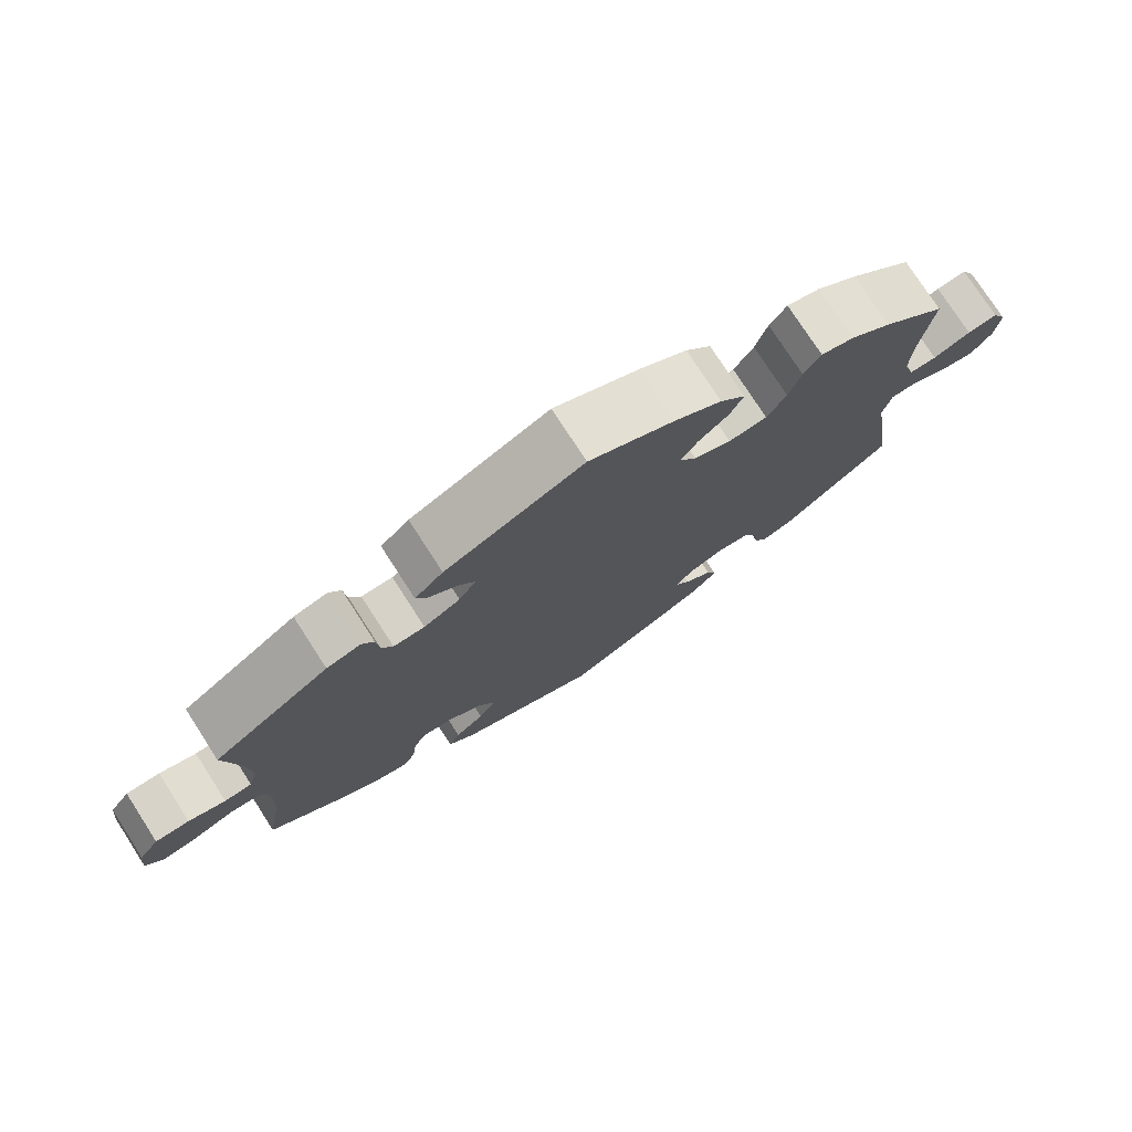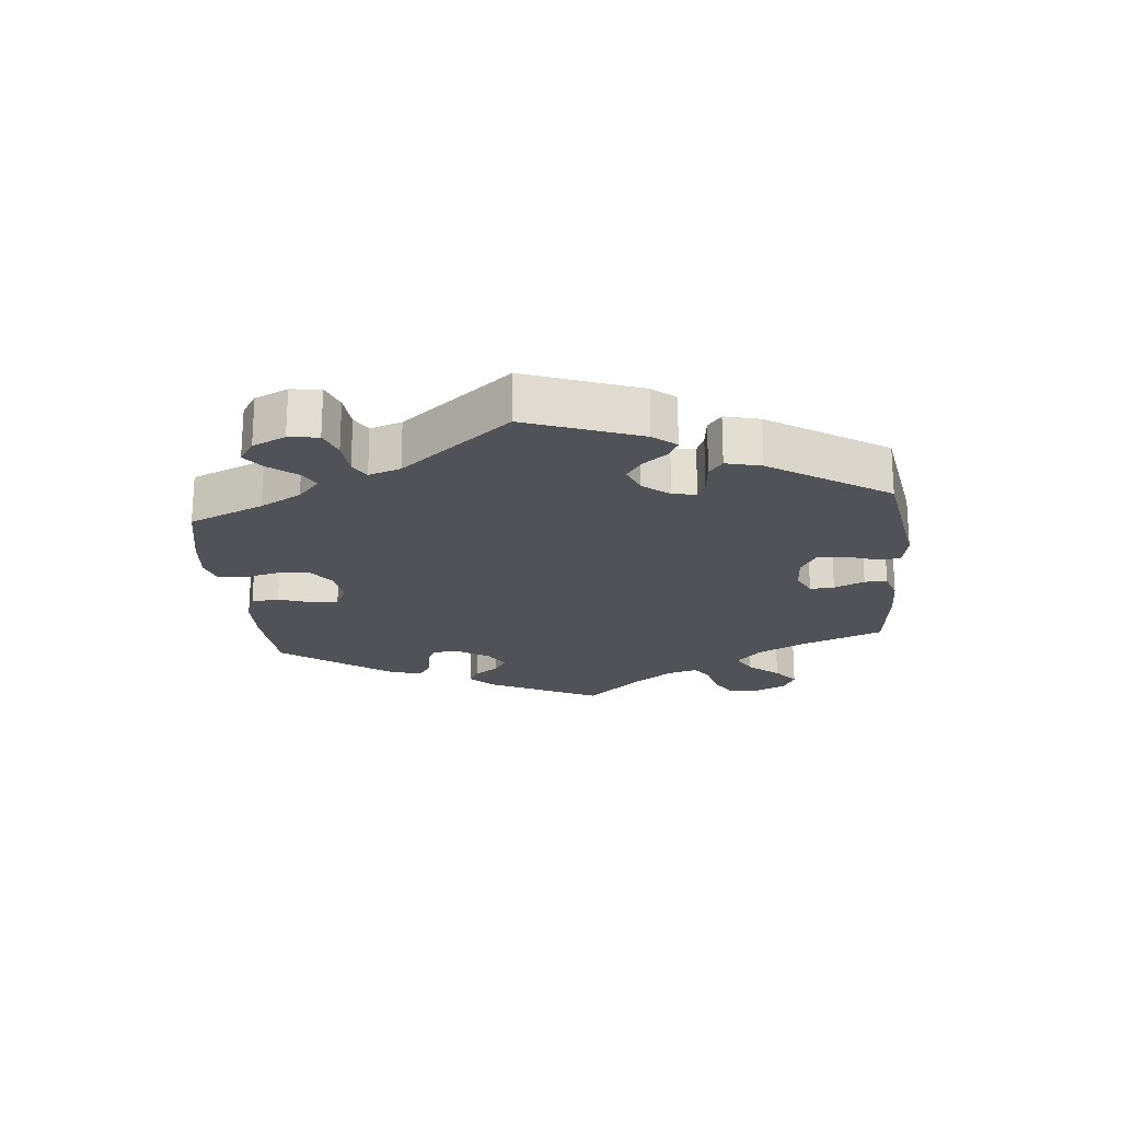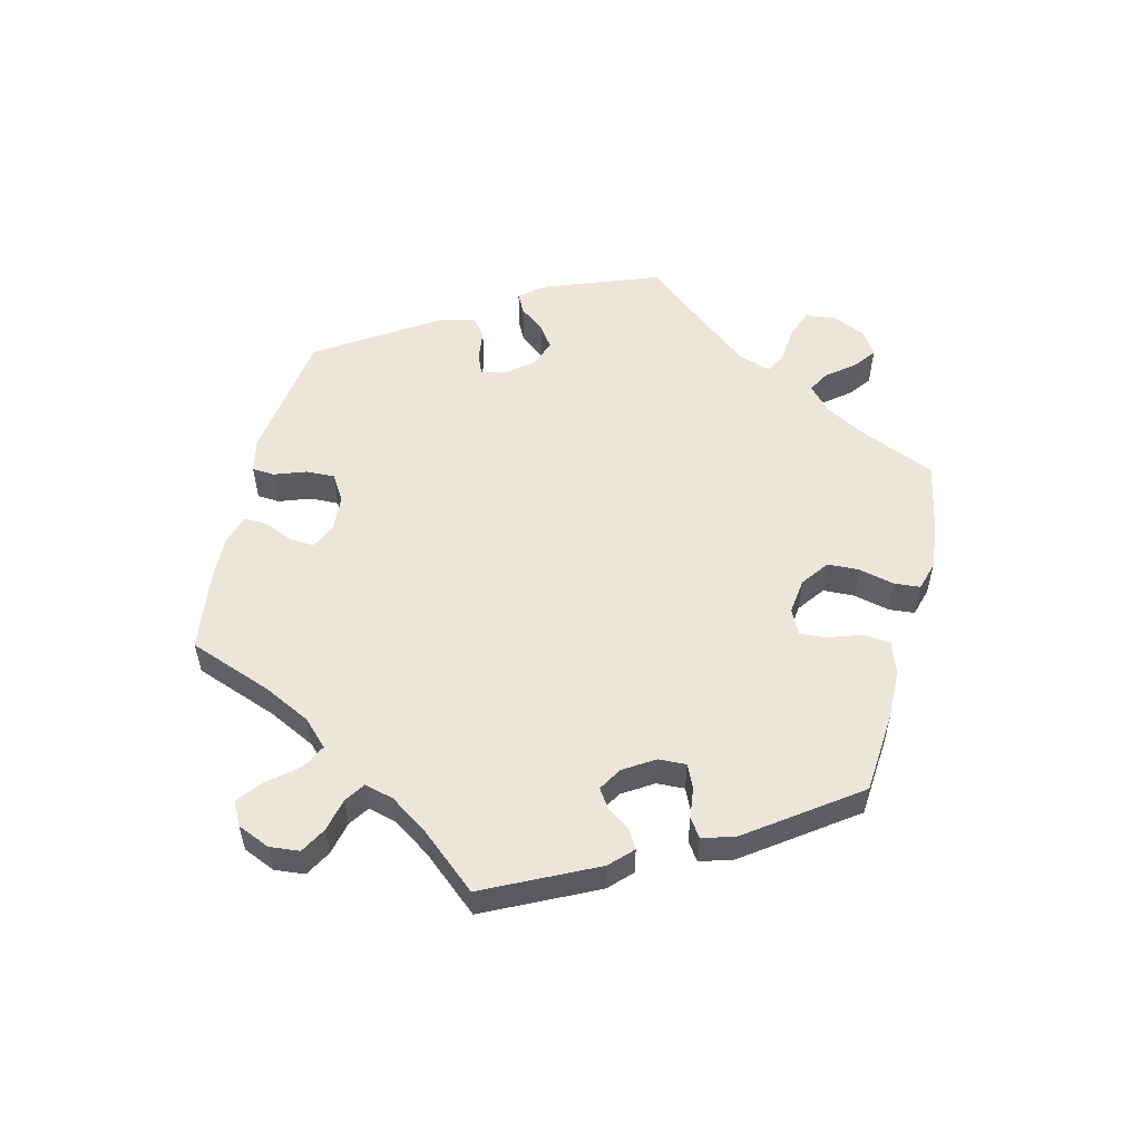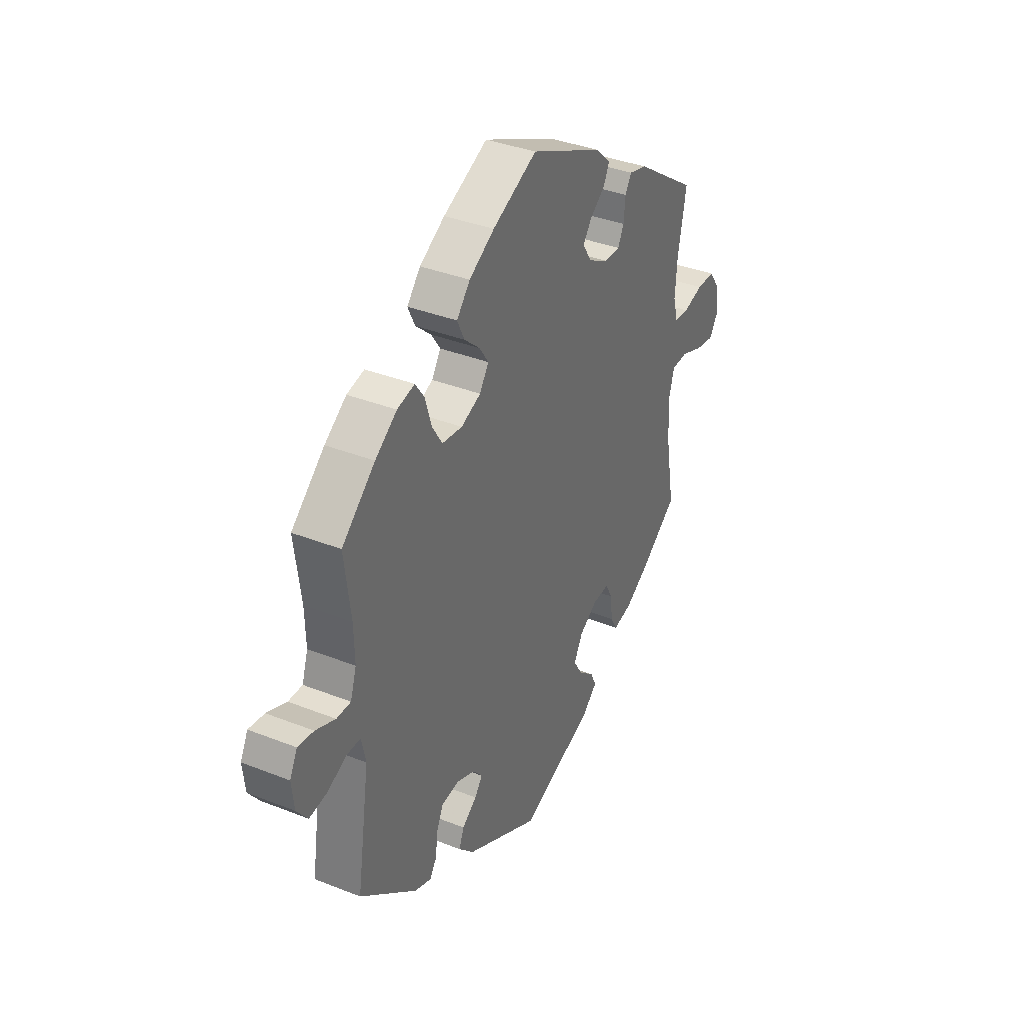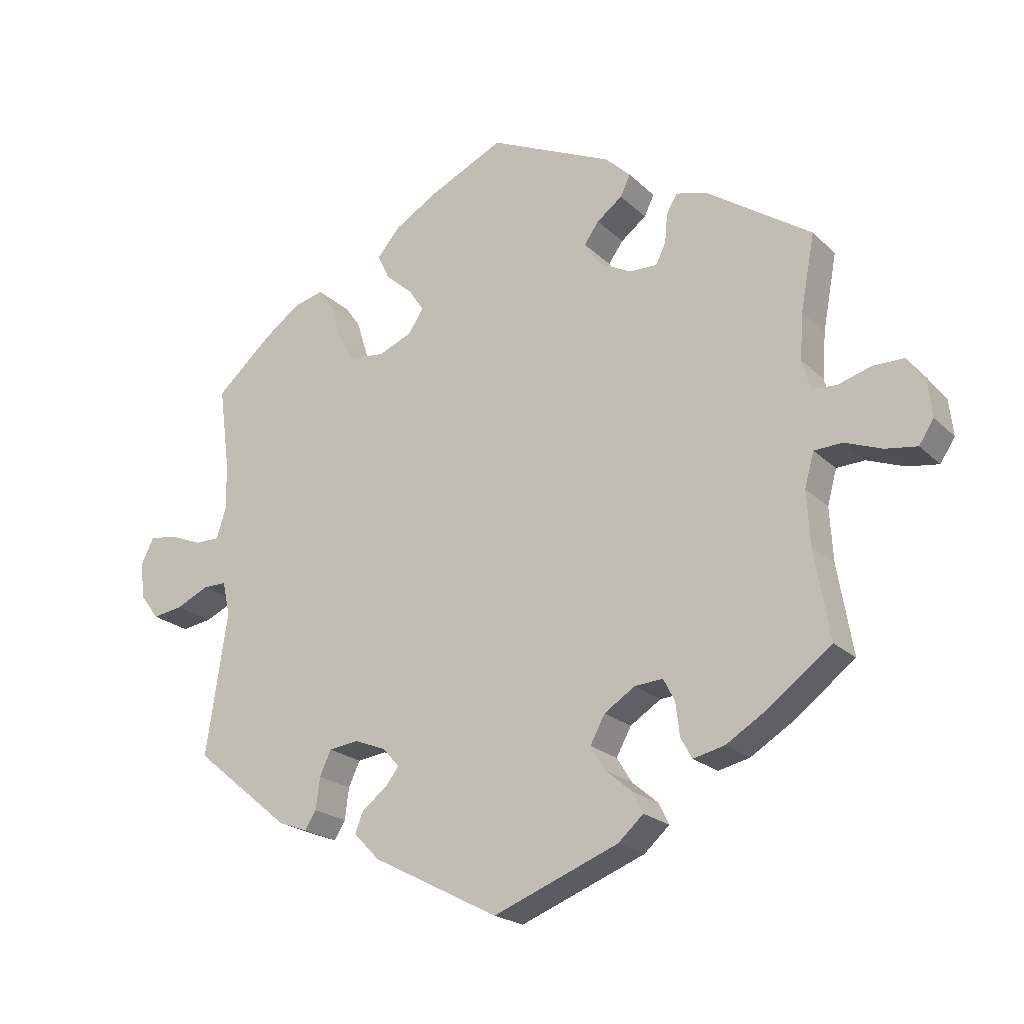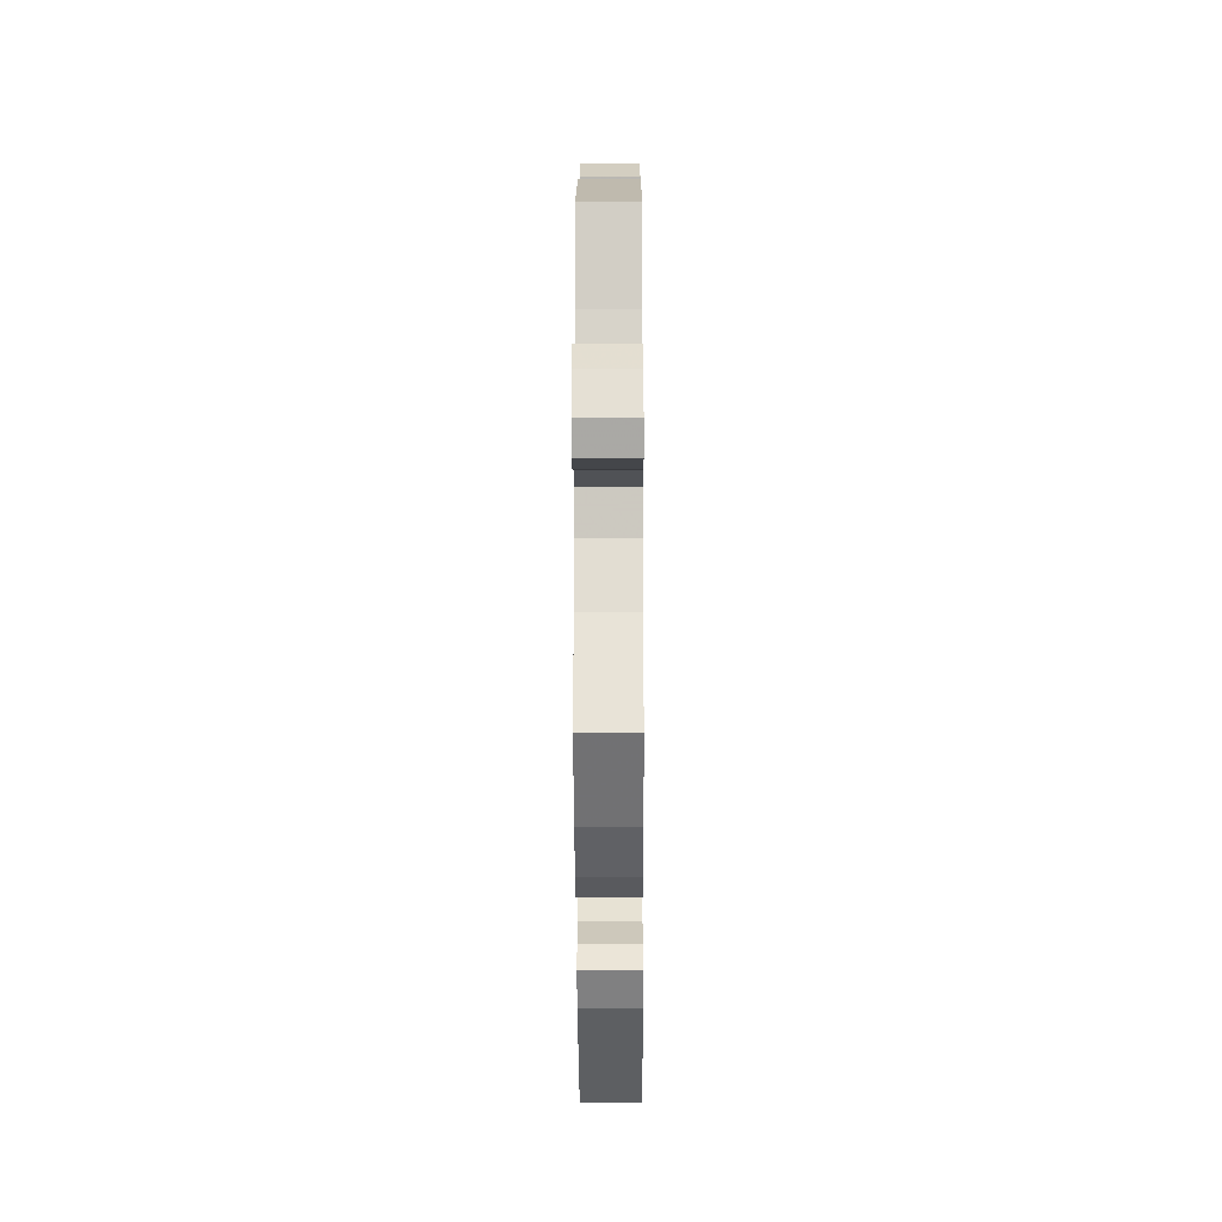
<metadata>
{"format":"obj","ext":"obj","renderer":"f3d","projection":"perspective","resolution":1024,"background":"white","views":[{"elev":76.3,"azim":-32.8,"up":"+Z"},{"elev":-21.5,"azim":125.9,"up":"+Y"},{"elev":55.3,"azim":-46.2,"up":"+Y"},{"elev":36.4,"azim":117.3,"up":"+Z"},{"elev":-21.2,"azim":-148.1,"up":"+Z"},{"elev":-18.2,"azim":-89.7,"up":"+Z"}]}
</metadata>
<code>
v 0.112 0.07 0.524
v 0.176 0.07 0.485
v 0.21 0.07 0.445
v 0.192 0.07 0.407
v 0.152 0.07 0.372
v 0.129 0.07 0.338
v 0.152 0.07 0.303
v 0.202 0.07 0.282
v 0.253 0.07 0.288
v 0.279 0.07 0.329
v 0.295 0.07 0.382
v 0.318 0.07 0.415
v 0.362 0.07 0.404
v 0.417 0.07 0.364
v 0.501 0.07 0.289
v 0.485 0.07 0.167
v 0.483 0.07 0.096
v 0.498 0.07 0.049
v 0.534 0.07 0.049
v 0.584 0.07 0.069
v 0.624 0.07 0.074
v 0.643 0.07 0.036
v 0.637 0.07 -0.019
v 0.609 0.07 -0.056
v 0.564 0.07 -0.049
v 0.515 0.07 -0.026
v 0.48 0.07 -0.026
v 0.469 0.07 -0.076
v 0.501 0.07 -0.289
v 0.357 0.07 -0.408
v 0.314 0.07 -0.424
v 0.297 0.07 -0.397
v 0.291 0.07 -0.35
v 0.274 0.07 -0.313
v 0.23 0.07 -0.307
v 0.182 0.07 -0.326
v 0.158 0.07 -0.354
v 0.178 0.07 -0.38
v 0.215 0.07 -0.408
v 0.228 0.07 -0.44
v 0.189 0.07 -0.48
v 0 0.07 -0.578
v -0.187 0.07 -0.505
v -0.225 0.07 -0.471
v -0.21 0.07 -0.44
v -0.171 0.07 -0.407
v -0.148 0.07 -0.37
v -0.17 0.07 -0.329
v -0.216 0.07 -0.299
v -0.258 0.07 -0.296
v -0.275 0.07 -0.329
v -0.281 0.07 -0.379
v -0.298 0.07 -0.409
v -0.345 0.07 -0.398
v -0.405 0.07 -0.361
v -0.5 0.07 -0.289
v -0.477 0.07 -0.156
v -0.472 0.07 -0.076
v -0.486 0.07 -0.025
v -0.528 0.07 -0.023
v -0.584 0.07 -0.044
v -0.631 0.07 -0.051
v -0.653 0.07 -0.017
v -0.647 0.07 0.036
v -0.62 0.07 0.074
v -0.574 0.07 0.074
v -0.524 0.07 0.059
v -0.487 0.07 0.062
v -0.475 0.07 0.106
v -0.48 0.07 0.175
v -0.501 0.07 0.288
v -0.344 0.07 0.394
v -0.298 0.07 0.406
v -0.282 0.07 0.379
v -0.278 0.07 0.335
v -0.263 0.07 0.304
v -0.221 0.07 0.305
v -0.172 0.07 0.331
v -0.149 0.07 0.367
v -0.171 0.07 0.398
v -0.209 0.07 0.427
v -0.224 0.07 0.458
v -0.186 0.07 0.494
v -0.001 0.07 0.578
v 0.112 0 0.524
v 0.176 0 0.485
v 0.21 0 0.445
v 0.192 0 0.407
v 0.152 0 0.372
v 0.129 0 0.338
v 0.152 0 0.303
v 0.202 0 0.282
v 0.253 0 0.288
v 0.279 0 0.329
v 0.295 0 0.382
v 0.318 0 0.415
v 0.362 0 0.404
v 0.417 0 0.364
v 0.501 0 0.289
v 0.485 0 0.167
v 0.483 0 0.096
v 0.498 0 0.049
v 0.534 0 0.049
v 0.584 0 0.069
v 0.624 0 0.074
v 0.643 0 0.036
v 0.637 0 -0.019
v 0.609 0 -0.056
v 0.564 0 -0.049
v 0.515 0 -0.026
v 0.48 0 -0.026
v 0.469 0 -0.076
v 0.501 0 -0.289
v 0.357 0 -0.408
v 0.314 0 -0.424
v 0.297 0 -0.397
v 0.291 0 -0.35
v 0.274 0 -0.313
v 0.23 0 -0.307
v 0.182 0 -0.326
v 0.158 0 -0.354
v 0.178 0 -0.38
v 0.215 0 -0.408
v 0.228 0 -0.44
v 0.189 0 -0.48
v 0 0 -0.578
v -0.187 0 -0.505
v -0.225 0 -0.471
v -0.21 0 -0.44
v -0.171 0 -0.407
v -0.148 0 -0.37
v -0.17 0 -0.329
v -0.216 0 -0.299
v -0.258 0 -0.296
v -0.275 0 -0.329
v -0.281 0 -0.379
v -0.298 0 -0.409
v -0.345 0 -0.398
v -0.405 0 -0.361
v -0.5 0 -0.289
v -0.477 0 -0.156
v -0.472 0 -0.076
v -0.486 0 -0.025
v -0.528 0 -0.023
v -0.584 0 -0.044
v -0.631 0 -0.051
v -0.653 0 -0.017
v -0.647 0 0.036
v -0.62 0 0.074
v -0.574 0 0.074
v -0.524 0 0.059
v -0.487 0 0.062
v -0.475 0 0.106
v -0.48 0 0.175
v -0.501 0 0.288
v -0.344 0 0.394
v -0.298 0 0.406
v -0.282 0 0.379
v -0.278 0 0.335
v -0.263 0 0.304
v -0.221 0 0.305
v -0.172 0 0.331
v -0.149 0 0.367
v -0.171 0 0.398
v -0.209 0 0.427
v -0.224 0 0.458
v -0.186 0 0.494
v -0.001 0 0.578
f 80 81 82 83
f 79 80 83 84
f 78 79 84 1
f 72 73 74 75
f 70 71 72 75
f 69 70 75 76
f 68 69 76 77
f 64 65 66 67
f 64 67 68
f 63 64 68
f 60 61 62 63
f 59 60 63 68
f 58 59 68 77
f 54 55 56 57
f 51 52 53 54
f 50 51 54 57
f 49 50 57 58
f 43 44 45 46
f 43 46 47
f 42 43 47
f 41 42 47 48
f 38 39 40 41
f 37 38 41 48
f 30 31 32 33
f 28 29 30 33
f 27 28 33 34
f 23 24 25 26
f 23 26 27
f 22 23 27
f 19 20 21 22
f 18 19 22 27
f 17 18 27 34
f 13 14 15 16
f 10 11 12 13
f 9 10 13 16
f 8 9 16 17
f 2 3 4 5
f 78 1 2 5
f 78 5 6
f 77 78 6 7
f 36 37 48 49
f 35 36 49 58
f 34 35 58 77
f 17 34 77
f 7 8 17 77
f 167 166 165 164
f 168 167 164 163
f 85 168 163 162
f 159 158 157 156
f 159 156 155 154
f 160 159 154 153
f 161 160 153 152
f 151 150 149 148
f 152 151 148
f 152 148 147
f 147 146 145 144
f 152 147 144 143
f 161 152 143 142
f 141 140 139 138
f 138 137 136 135
f 141 138 135 134
f 142 141 134 133
f 130 129 128 127
f 131 130 127
f 131 127 126
f 132 131 126 125
f 125 124 123 122
f 132 125 122 121
f 117 116 115 114
f 117 114 113 112
f 118 117 112 111
f 110 109 108 107
f 111 110 107
f 111 107 106
f 106 105 104 103
f 111 106 103 102
f 118 111 102 101
f 100 99 98 97
f 97 96 95 94
f 100 97 94 93
f 101 100 93 92
f 89 88 87 86
f 89 86 85 162
f 90 89 162
f 91 90 162 161
f 133 132 121 120
f 142 133 120 119
f 161 142 119 118
f 161 118 101
f 161 101 92 91
f 1 85 86 2
f 2 86 87 3
f 3 87 88 4
f 4 88 89 5
f 5 89 90 6
f 6 90 91 7
f 7 91 92 8
f 8 92 93 9
f 9 93 94 10
f 10 94 95 11
f 11 95 96 12
f 12 96 97 13
f 13 97 98 14
f 14 98 99 15
f 15 99 100 16
f 16 100 101 17
f 17 101 102 18
f 18 102 103 19
f 19 103 104 20
f 20 104 105 21
f 21 105 106 22
f 22 106 107 23
f 23 107 108 24
f 24 108 109 25
f 25 109 110 26
f 26 110 111 27
f 27 111 112 28
f 28 112 113 29
f 29 113 114 30
f 30 114 115 31
f 31 115 116 32
f 32 116 117 33
f 33 117 118 34
f 34 118 119 35
f 35 119 120 36
f 36 120 121 37
f 37 121 122 38
f 38 122 123 39
f 39 123 124 40
f 40 124 125 41
f 41 125 126 42
f 42 126 127 43
f 43 127 128 44
f 44 128 129 45
f 45 129 130 46
f 46 130 131 47
f 47 131 132 48
f 48 132 133 49
f 49 133 134 50
f 50 134 135 51
f 51 135 136 52
f 52 136 137 53
f 53 137 138 54
f 54 138 139 55
f 55 139 140 56
f 56 140 141 57
f 57 141 142 58
f 58 142 143 59
f 59 143 144 60
f 60 144 145 61
f 61 145 146 62
f 62 146 147 63
f 63 147 148 64
f 64 148 149 65
f 65 149 150 66
f 66 150 151 67
f 67 151 152 68
f 68 152 153 69
f 69 153 154 70
f 70 154 155 71
f 71 155 156 72
f 72 156 157 73
f 73 157 158 74
f 74 158 159 75
f 75 159 160 76
f 76 160 161 77
f 77 161 162 78
f 78 162 163 79
f 79 163 164 80
f 80 164 165 81
f 81 165 166 82
f 82 166 167 83
f 83 167 168 84
f 84 168 85 1

</code>
